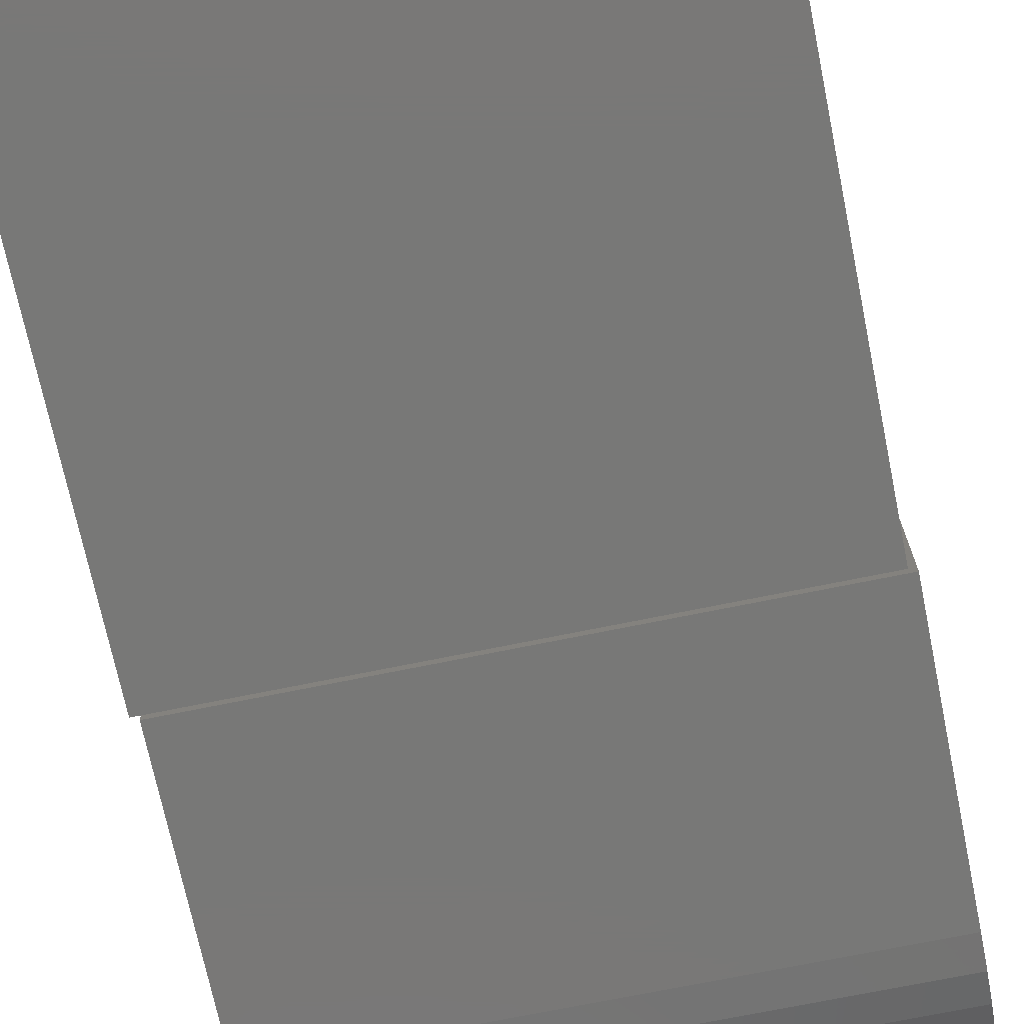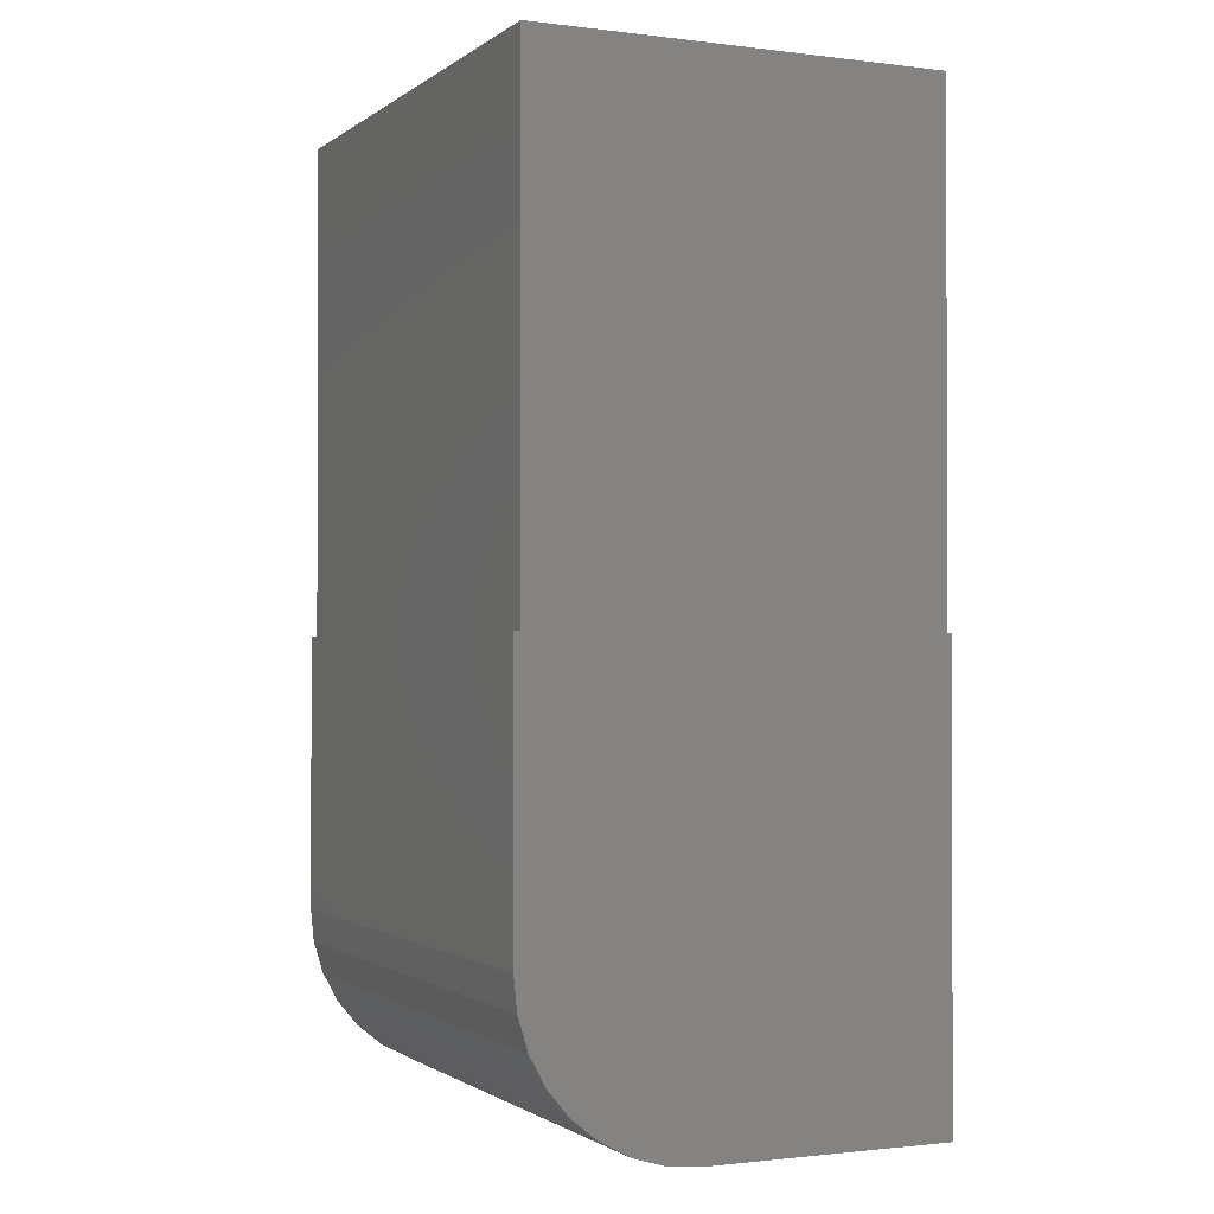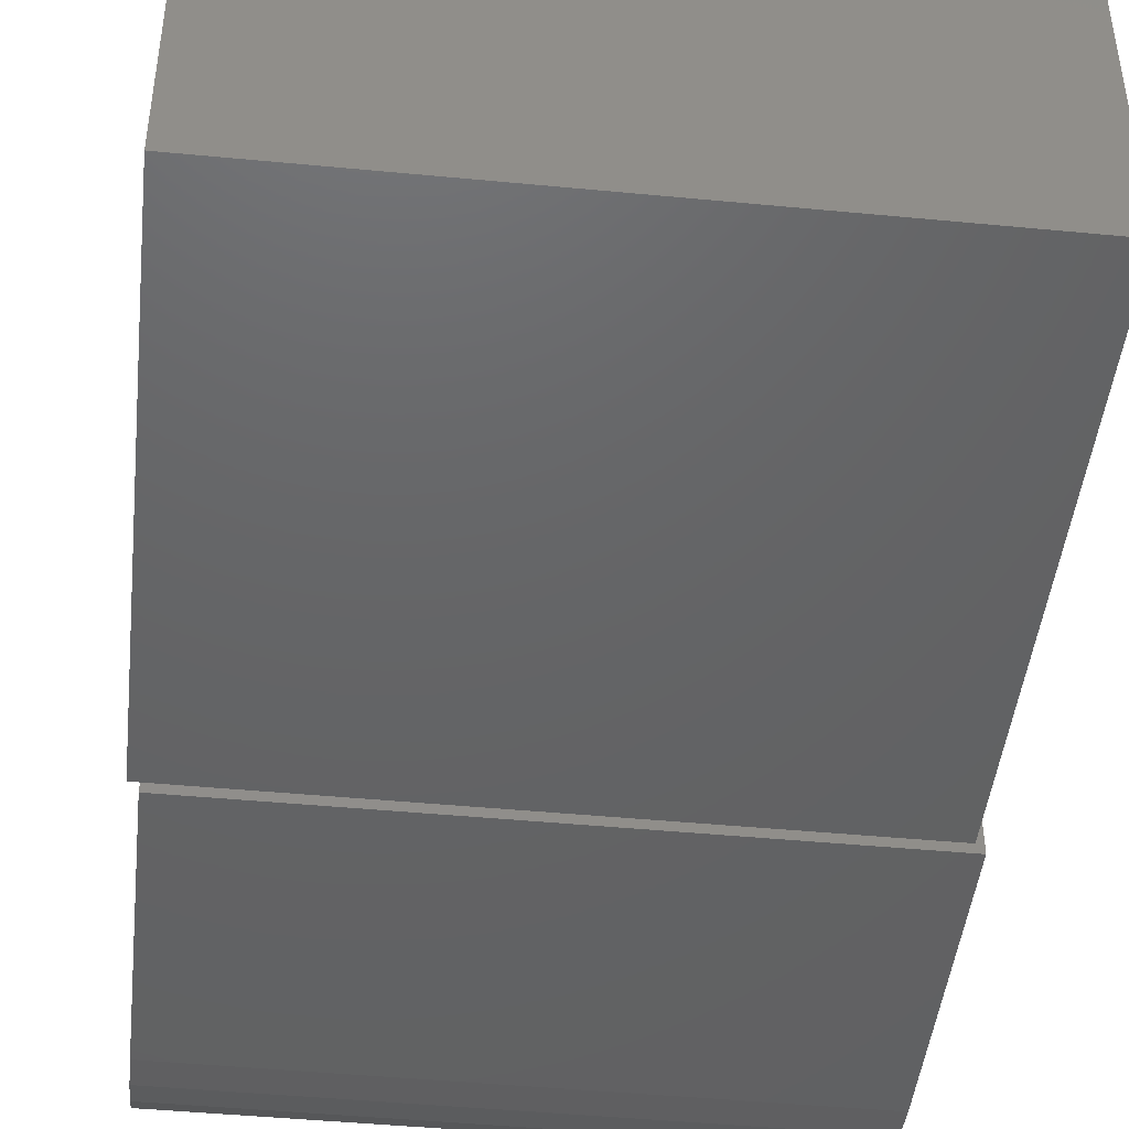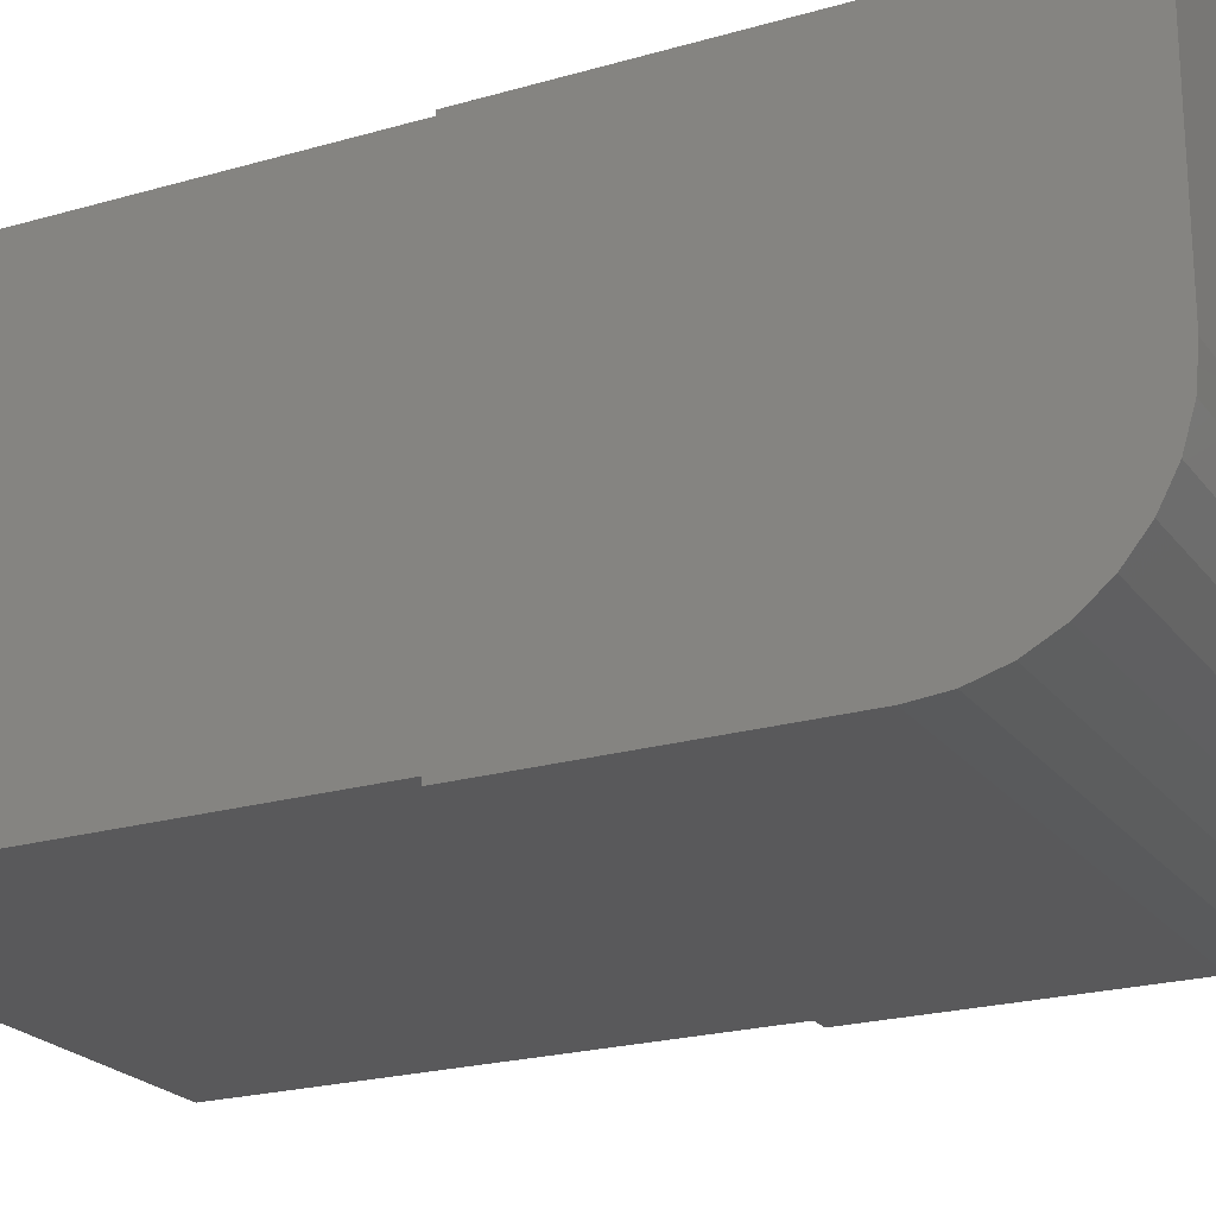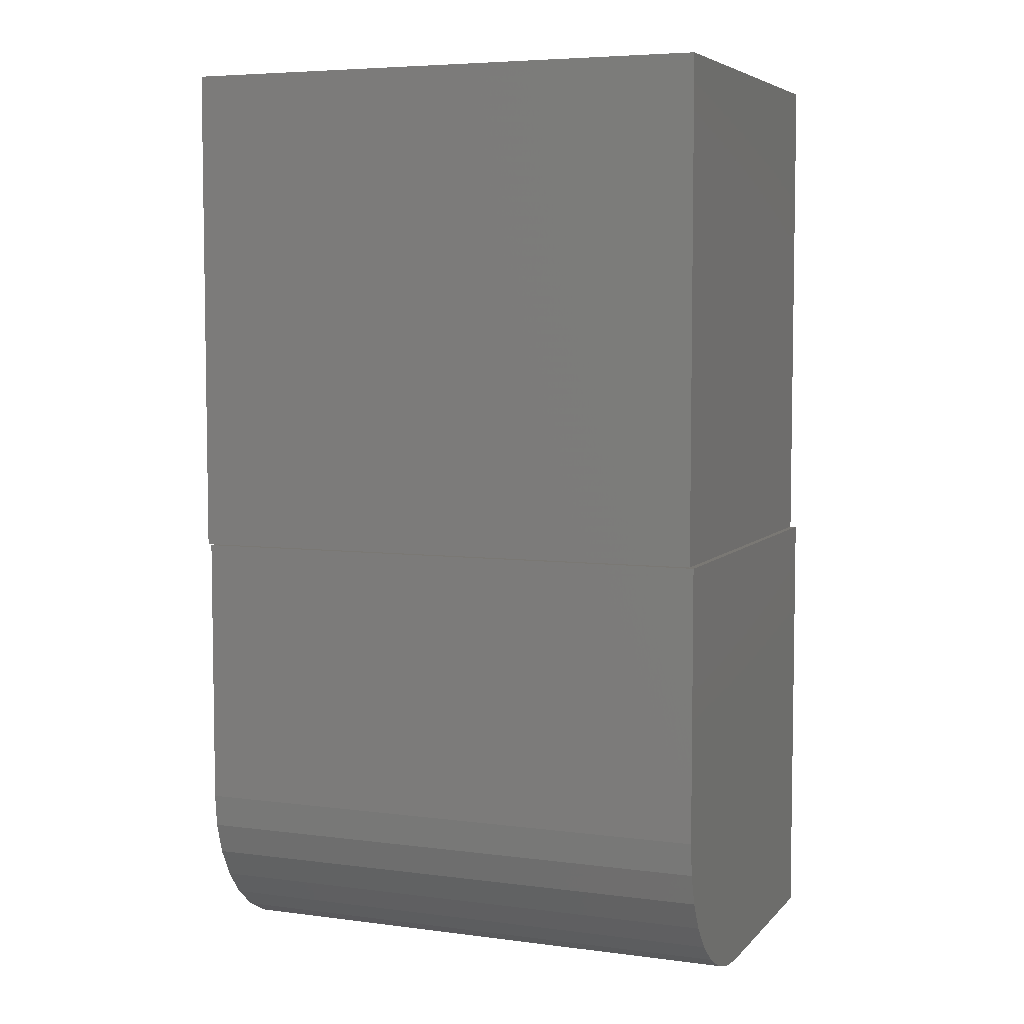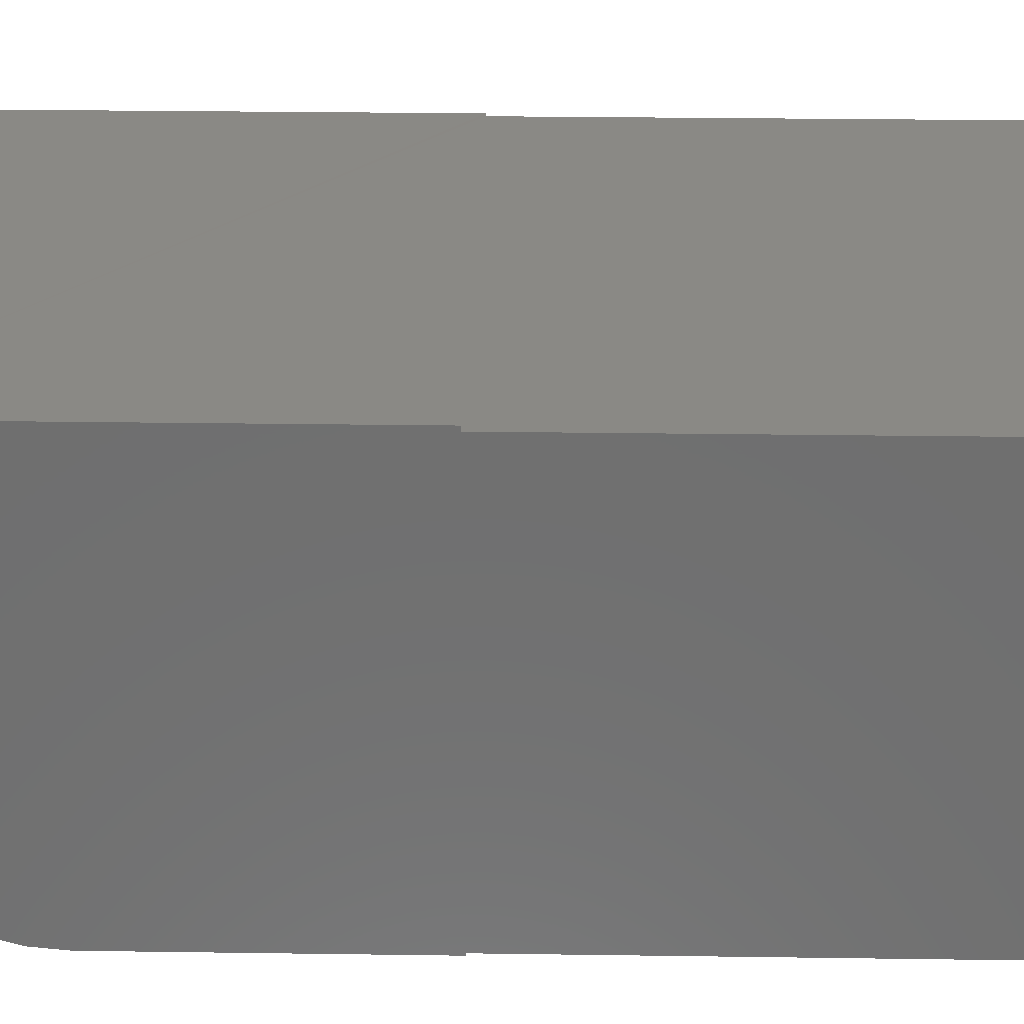
<metadata>
{"format":"stl","ext":"stl","renderer":"f3d","projection":"perspective","resolution":1024,"background":"white","views":[{"elev":-71.0,"azim":11.6,"up":"+Y"},{"elev":-1.2,"azim":65.5,"up":"+Z"},{"elev":-45.7,"azim":-6.3,"up":"+Y"},{"elev":-22.1,"azim":116.8,"up":"+Y"},{"elev":5.7,"azim":21.8,"up":"+Z"},{"elev":28.7,"azim":-88.8,"up":"+Y"}]}
</metadata>
<code>
# stl→obj: 33 verts, 62 faces
v -0.4047 -0.3063 0.3281
v -0.4047 -0.00625 0.3281
v -0.3984 -0.3063 0.3281
v -0.3984 -0.006332 0.3281
v -0.3984 -0.3125 0.3281
v -0.004687 -0.3063 0.3281
v 0 -0.3125 0.3281
v 0 -0.006332 0.3281
v -0.004687 -0.00625 0.3281
v -0.3984 -0.1875 0
v -0.3984 -0.2119 0.002402
v -0.3984 -0.006332 0
v -0.3984 -0.3125 0.125
v -0.3984 -0.2353 0.009515
v -0.3984 -0.2569 0.02107
v -0.3984 -0.2759 0.03661
v -0.3984 -0.2914 0.05555
v -0.3984 -0.303 0.07716
v -0.3984 -0.3101 0.1006
v 0 -0.006332 0
v -0.004687 -0.00625 0.6953
v -0.4047 -0.00625 0.6953
v -0.004687 -0.3063 0.6953
v -0.4047 -0.3063 0.6953
v 0 -0.1875 0
v 0 -0.3125 0.125
v 0 -0.3101 0.1006
v 0 -0.303 0.07716
v 0 -0.2914 0.05555
v 0 -0.2759 0.03661
v 0 -0.2569 0.02107
v 0 -0.2353 0.009515
v 0 -0.2119 0.002402
f 1 2 3
f 3 2 4
f 5 6 3
f 5 7 6
f 8 6 7
f 8 9 6
f 10 11 12
f 12 13 5
f 12 5 3
f 12 3 4
f 13 12 11
f 13 11 14
f 13 14 15
f 13 15 16
f 13 16 17
f 13 17 18
f 13 18 19
f 12 4 9
f 12 9 8
f 12 8 20
f 21 9 22
f 22 9 4
f 22 4 2
f 6 9 23
f 23 9 21
f 6 23 3
f 3 23 24
f 3 24 1
f 24 23 22
f 22 23 21
f 2 1 22
f 22 1 24
f 10 12 25
f 25 12 20
f 26 27 28
f 26 28 29
f 26 29 30
f 26 30 31
f 26 31 32
f 26 32 33
f 26 33 25
f 26 25 20
f 26 20 8
f 26 8 7
f 5 13 7
f 7 13 26
f 10 25 11
f 11 25 33
f 11 33 14
f 14 33 32
f 14 32 15
f 15 32 31
f 15 31 16
f 16 31 30
f 16 30 17
f 17 30 29
f 17 29 18
f 18 29 28
f 18 28 19
f 19 28 27
f 19 27 13
f 13 27 26

</code>
